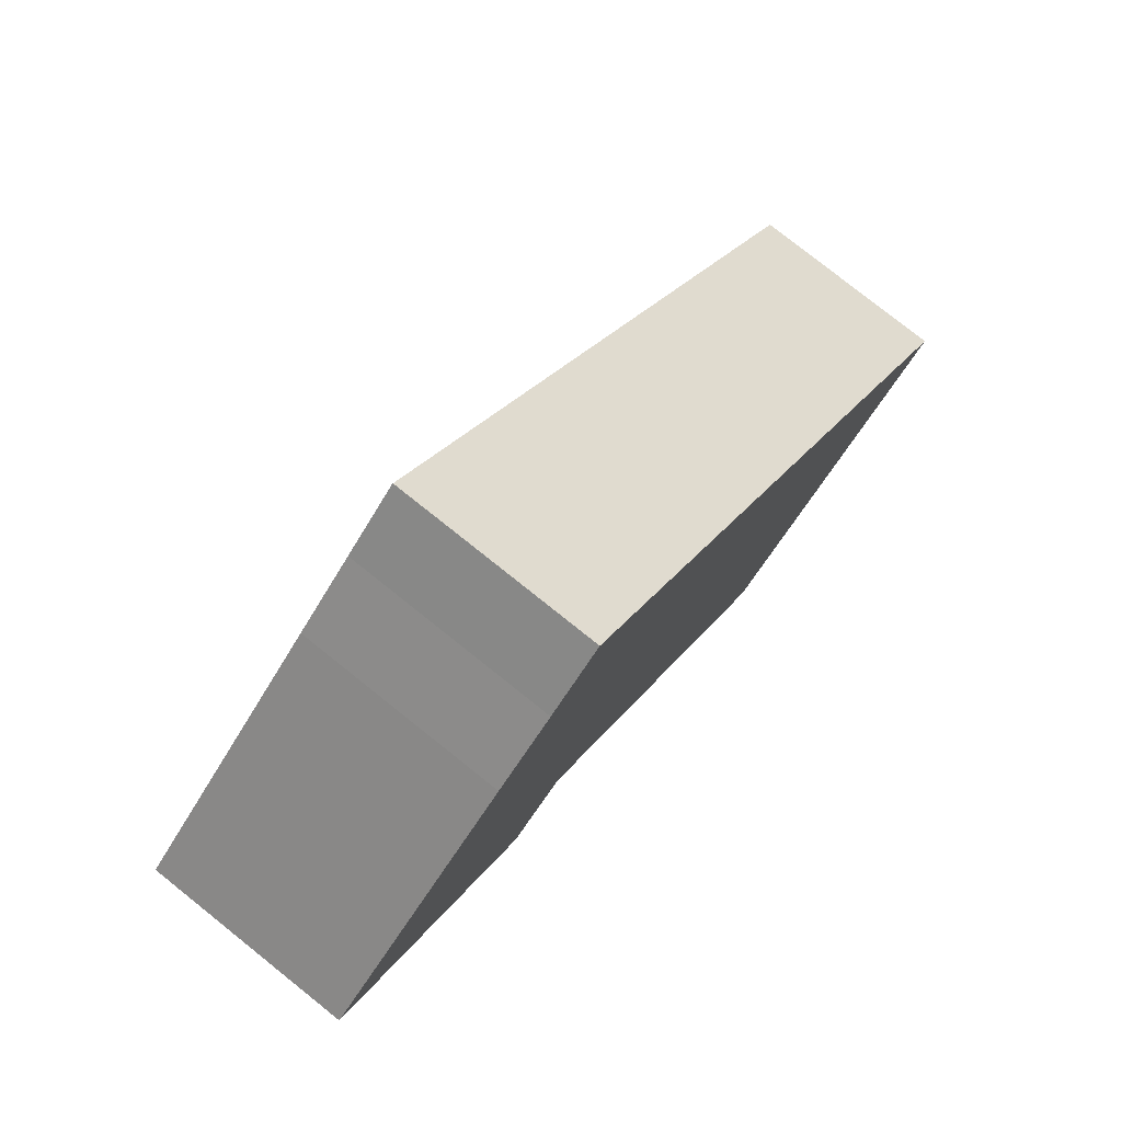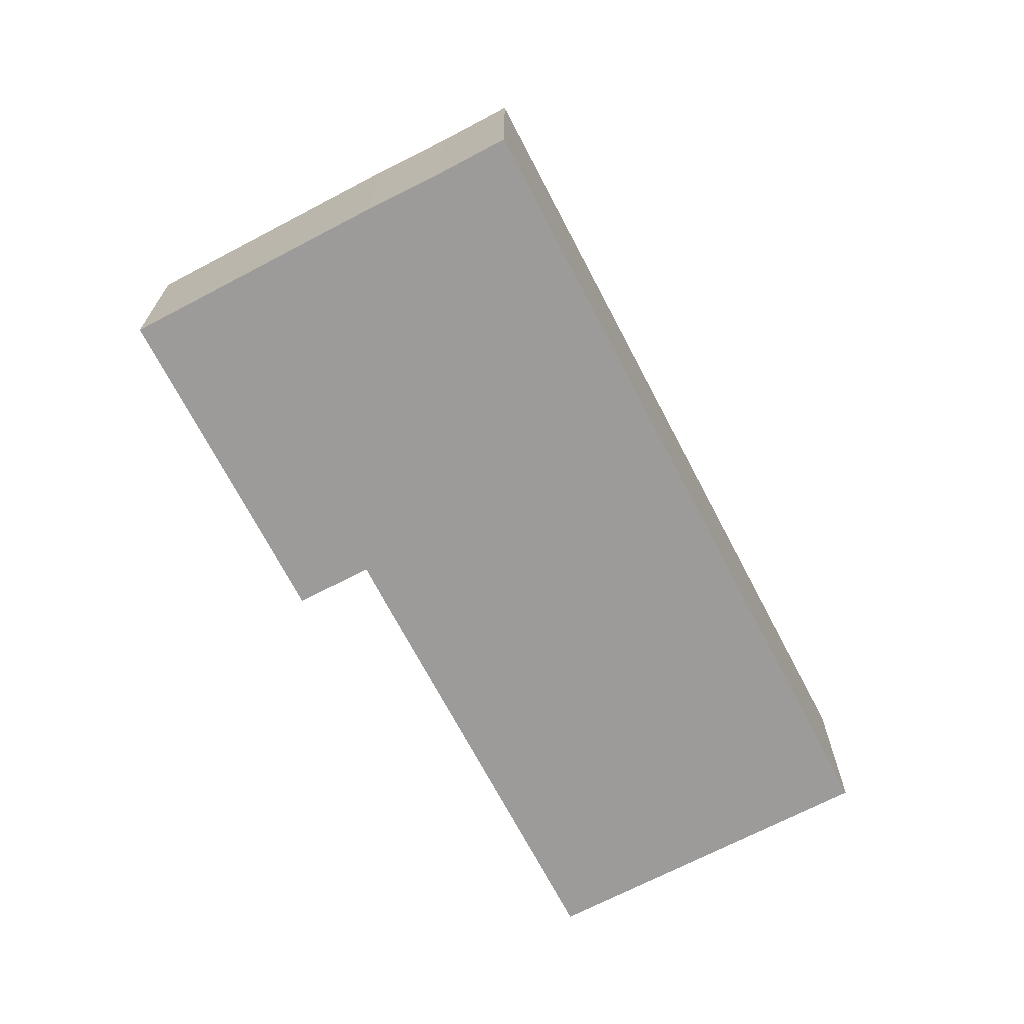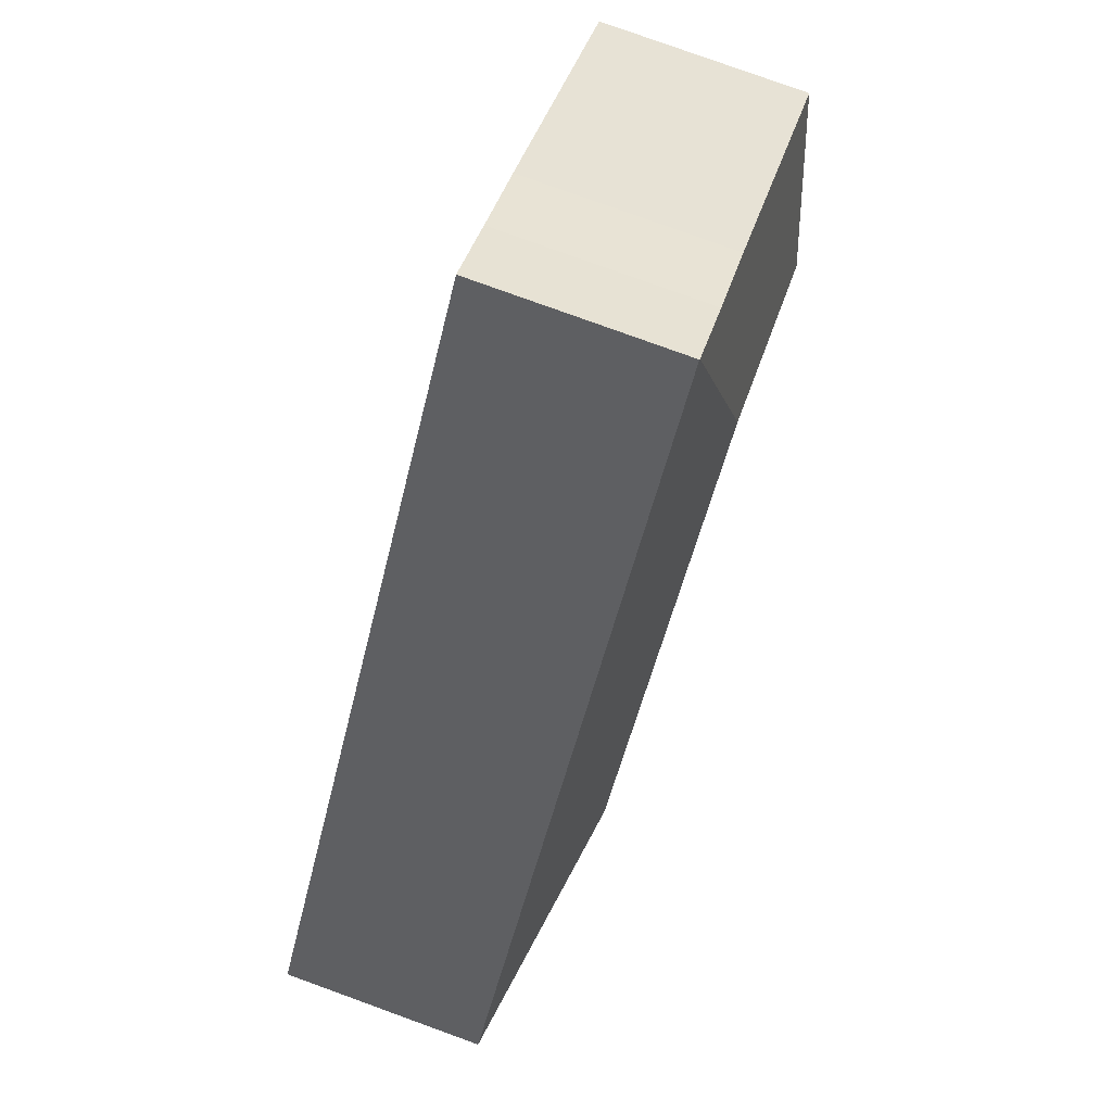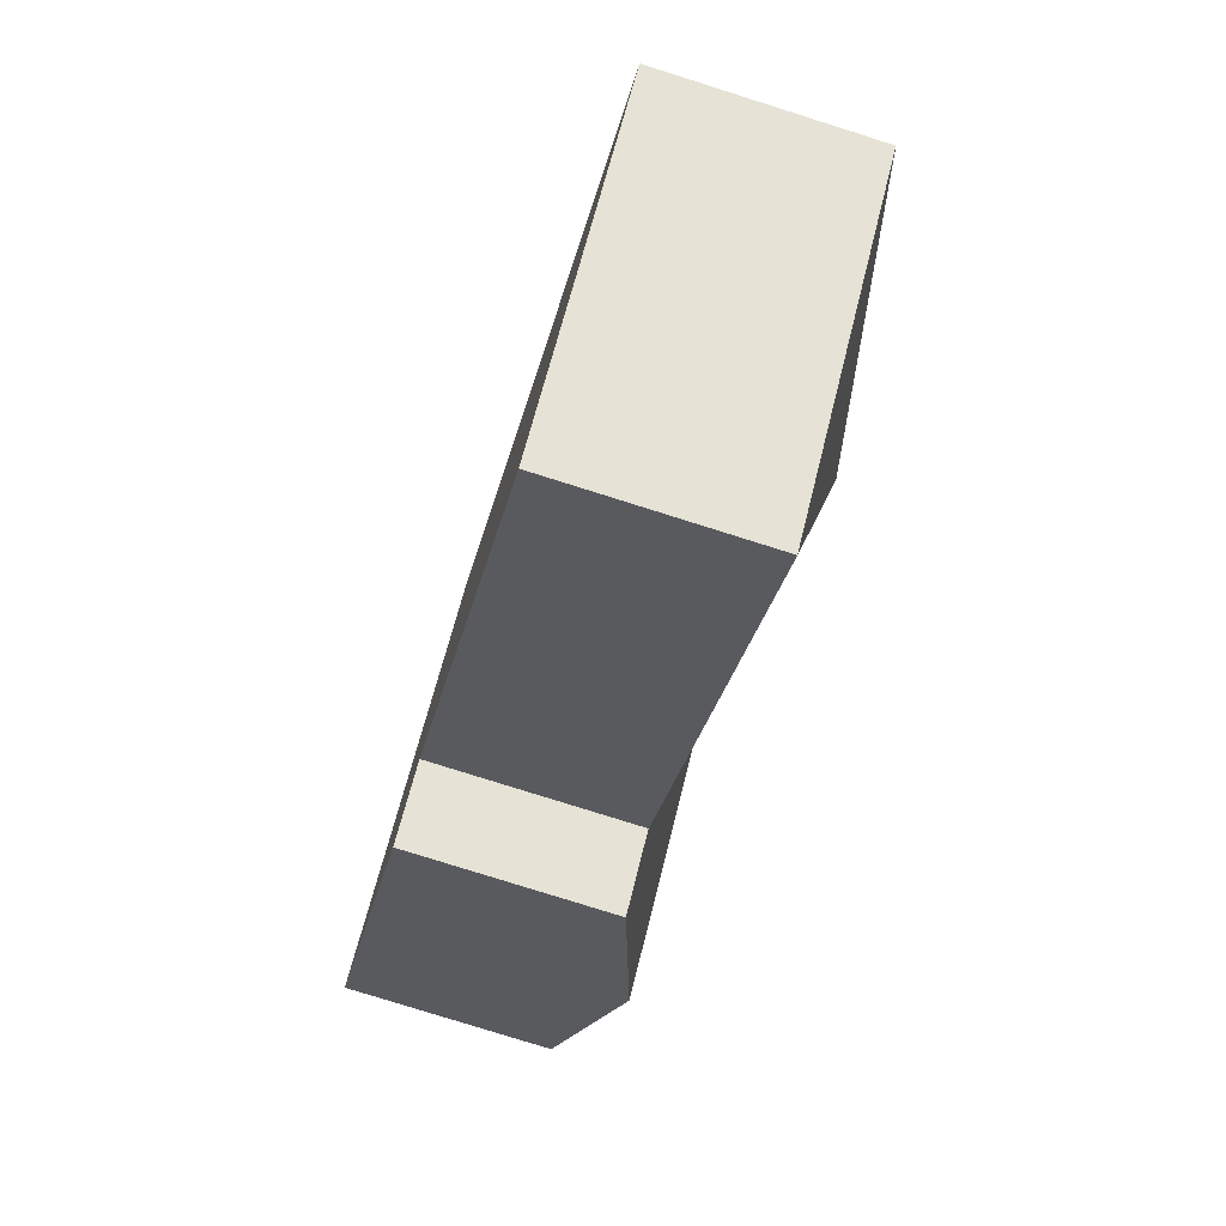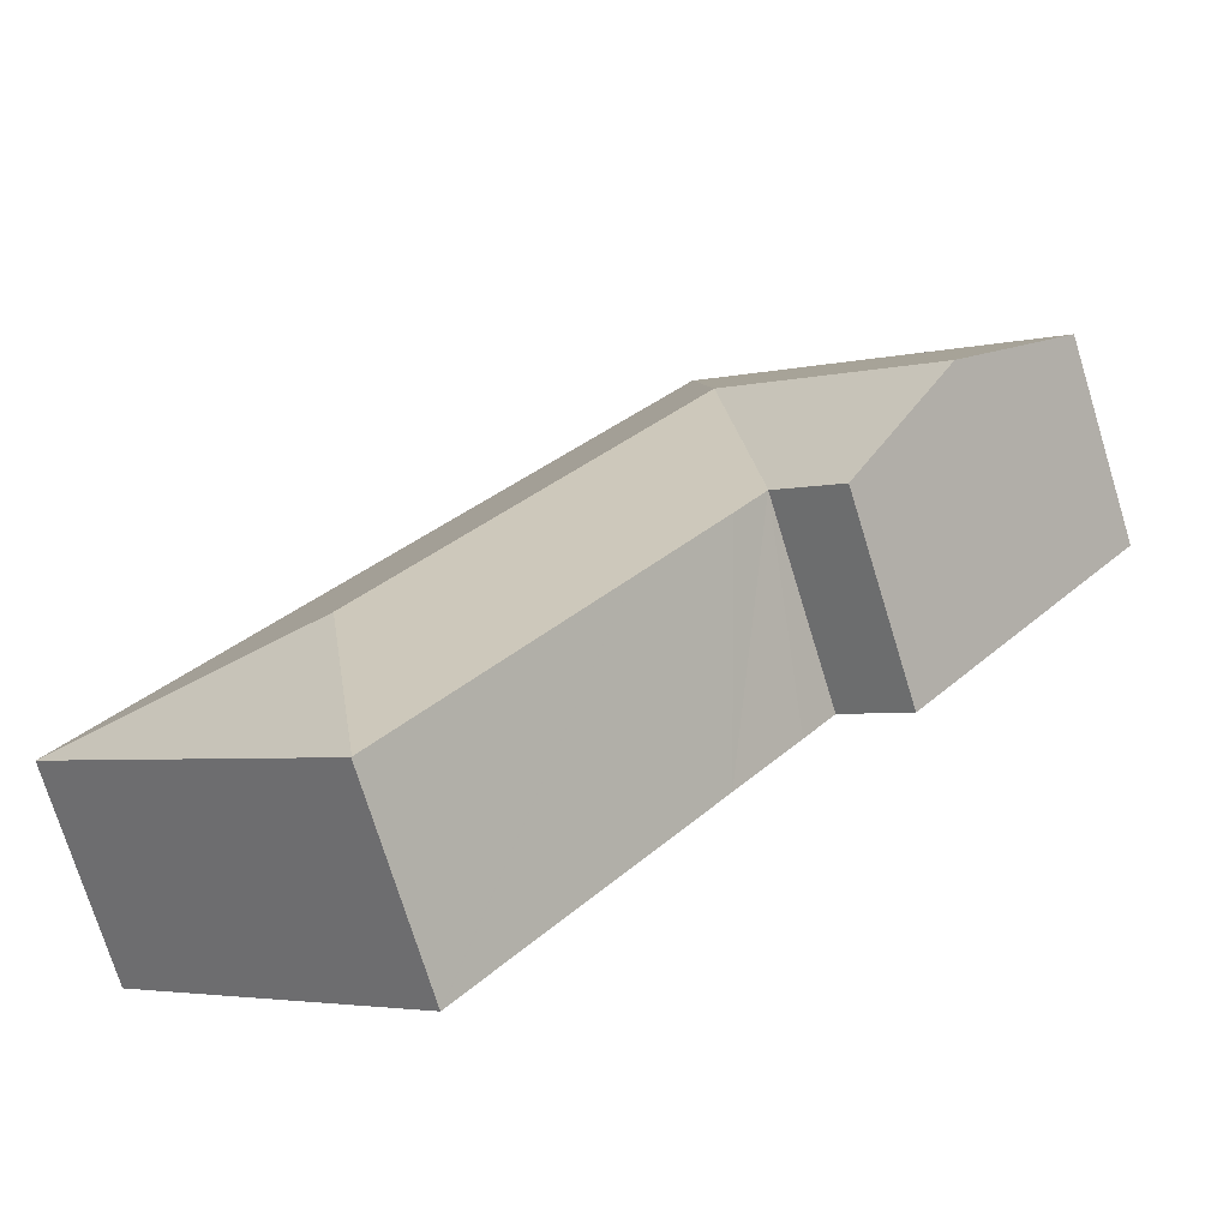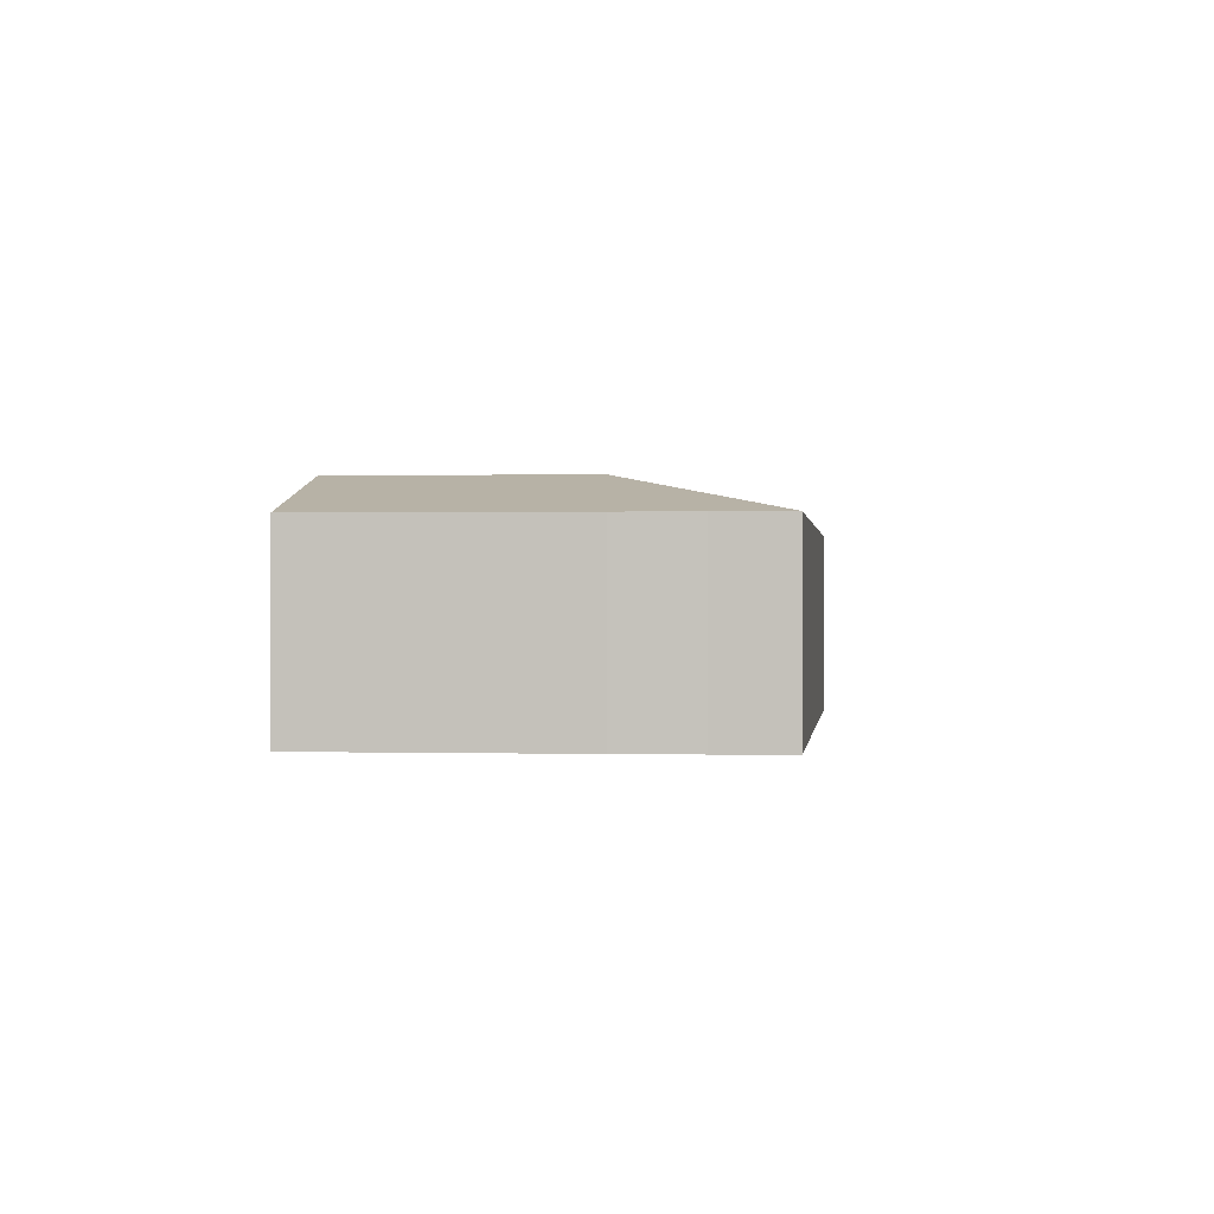
<metadata>
{"format":"obj","ext":"obj","renderer":"f3d","projection":"perspective","resolution":1024,"background":"white","views":[{"elev":78.5,"azim":-51.4,"up":"+Z"},{"elev":-69.9,"azim":-12.0,"up":"+Y"},{"elev":79.4,"azim":109.9,"up":"+Z"},{"elev":-78.1,"azim":72.5,"up":"+Z"},{"elev":-73.7,"azim":-162.9,"up":"+Z"},{"elev":0.2,"azim":-33.4,"up":"+Y"}]}
</metadata>
<code>
v  24.43 8.327 -24.18
v  26.47 9.978 -14.87
v  25.45 8.328 -25.42
v  16.88 8.323 -15.07
v  17.94 9.978 -4.537
v  16 8.323 -14
v  13.37 8.321 -10.83
v  12.09 8.325 -9.253
v  13.14 9.978 1.276
v  12.08 8.321 -9.262
v  12 8.321 -9.328
v  9.436 8.322 -11.45
v  4.706 9.978 -5.71
v  7.262 9.978 -3.592
v  11.77 8.335 9.722
v  14.2 8.33 11.76
v  9.056 8.321 7.553
v  6.083 8.324 5.074
v  2.544 8.328 2.122
v  0 8.33 5.101e-16
v  23.74 8.321 0.267
v  37.08 8.321 -15.89
v  14.23 8.321 11.79
v  31.4 8.321 -20.57
v  31.37 8.321 -20.59
v  25.47 8.321 -25.44
v  14.23 -7.217e-16 11.79
v  23.74 -1.635e-17 0.267
v  37.08 9.731e-16 -15.89
v  31.4 1.259e-15 -20.57
v  31.37 1.261e-15 -20.59
v  25.47 1.558e-15 -25.44
v  12.09 5.666e-16 -9.253
v  12 5.712e-16 -9.328
v  9.436 7.01e-16 -11.45
v  12.08 5.671e-16 -9.262
v  25.45 1.556e-15 -25.42
v  24.43 1.481e-15 -24.18
v  16.88 9.225e-16 -15.07
v  16 8.574e-16 -14
v  13.37 6.63e-16 -10.83
v  4.706 3.496e-16 -5.71
v  0 0 0
v  2.544 -1.299e-16 2.122
v  9.056 -4.625e-16 7.553
v  6.083 -3.107e-16 5.074
v  11.77 -5.953e-16 9.722
v  14.2 -7.2e-16 11.76
g defaultobject
f 1 2 3
f 2 1 4
f 2 4 5
f 5 4 6
f 5 6 7
f 5 7 8
f 5 8 9
f 9 8 10
f 11 9 10
f 9 11 12
f 9 12 13
f 9 13 14
f 9 15 16
f 15 9 17
f 17 9 18
f 18 9 19
f 19 9 20
f 20 9 14
f 20 14 13
f 2 21 22
f 21 2 5
f 21 5 23
f 23 5 9
f 23 9 16
f 24 2 22
f 2 24 25
f 2 25 26
f 2 26 3
f 27 21 23
f 21 27 28
f 21 28 22
f 22 28 29
f 29 24 22
f 24 29 25
f 25 29 26
f 26 29 30
f 26 30 31
f 26 31 32
f 33 10 8
f 10 33 11
f 11 33 12
f 12 33 34
f 12 34 35
f 34 33 36
f 32 3 26
f 3 32 1
f 1 32 4
f 4 32 37
f 4 37 38
f 4 38 39
f 4 39 6
f 6 39 7
f 7 39 40
f 7 40 8
f 8 40 41
f 8 41 33
f 35 13 12
f 13 35 20
f 20 35 42
f 20 42 43
f 43 19 20
f 19 43 18
f 18 43 17
f 17 43 44
f 17 44 45
f 45 44 46
f 17 47 15
f 47 17 45
f 47 16 15
f 16 47 23
f 23 47 27
f 27 47 48
f 42 44 43
f 44 42 46
f 46 42 45
f 45 42 47
f 47 42 48
f 48 42 27
f 27 42 28
f 28 42 33
f 33 42 36
f 36 42 35
f 36 35 34
f 28 33 41
f 28 41 40
f 28 40 29
f 29 40 39
f 29 39 38
f 29 38 37
f 29 37 30
f 30 37 32
f 30 32 31

</code>
